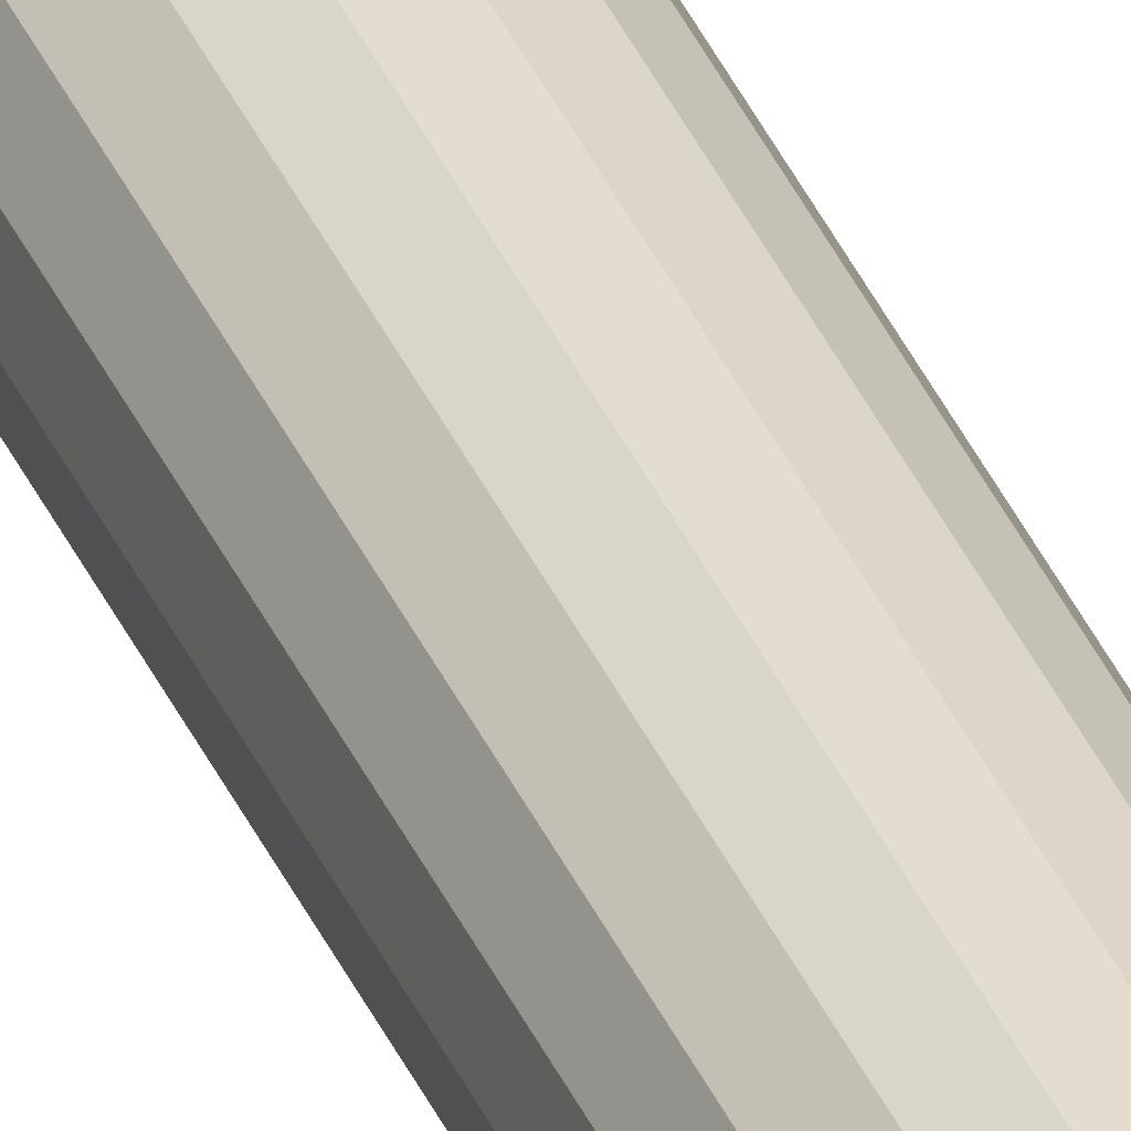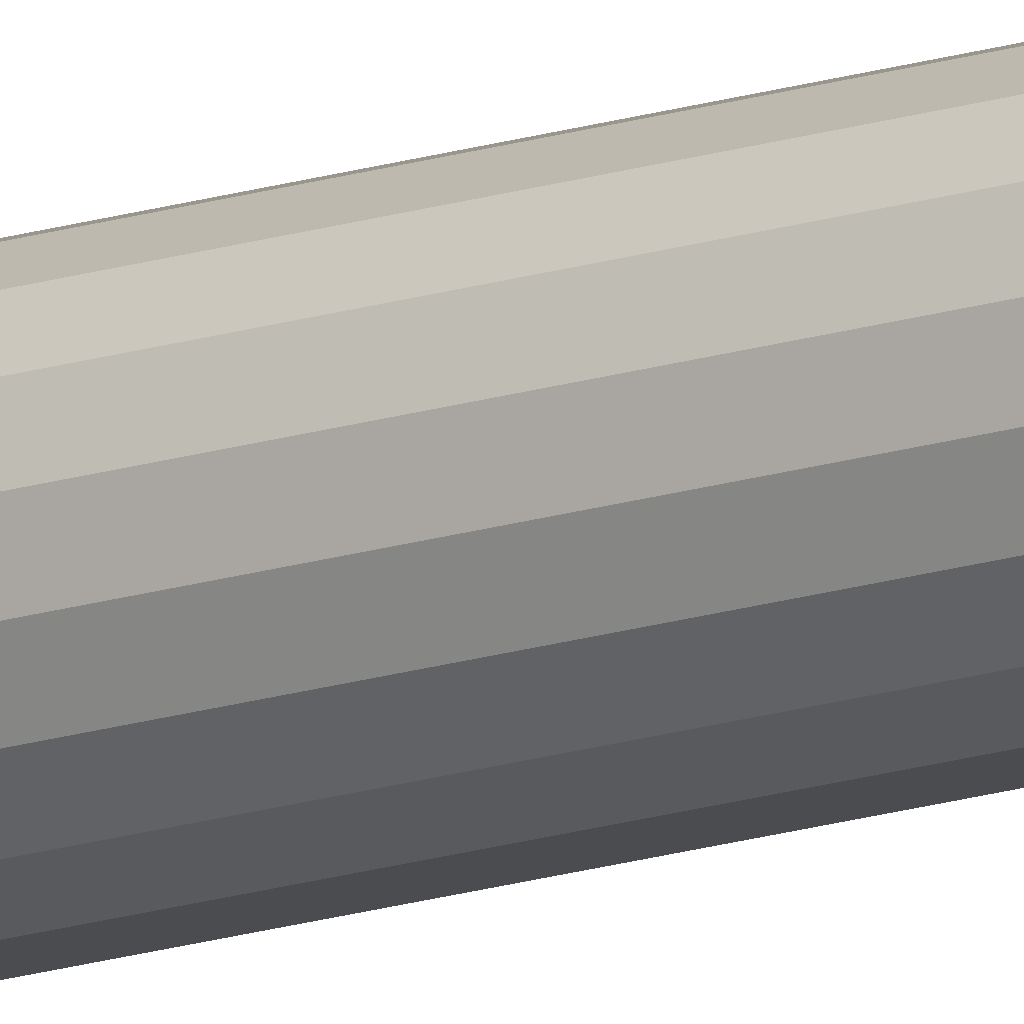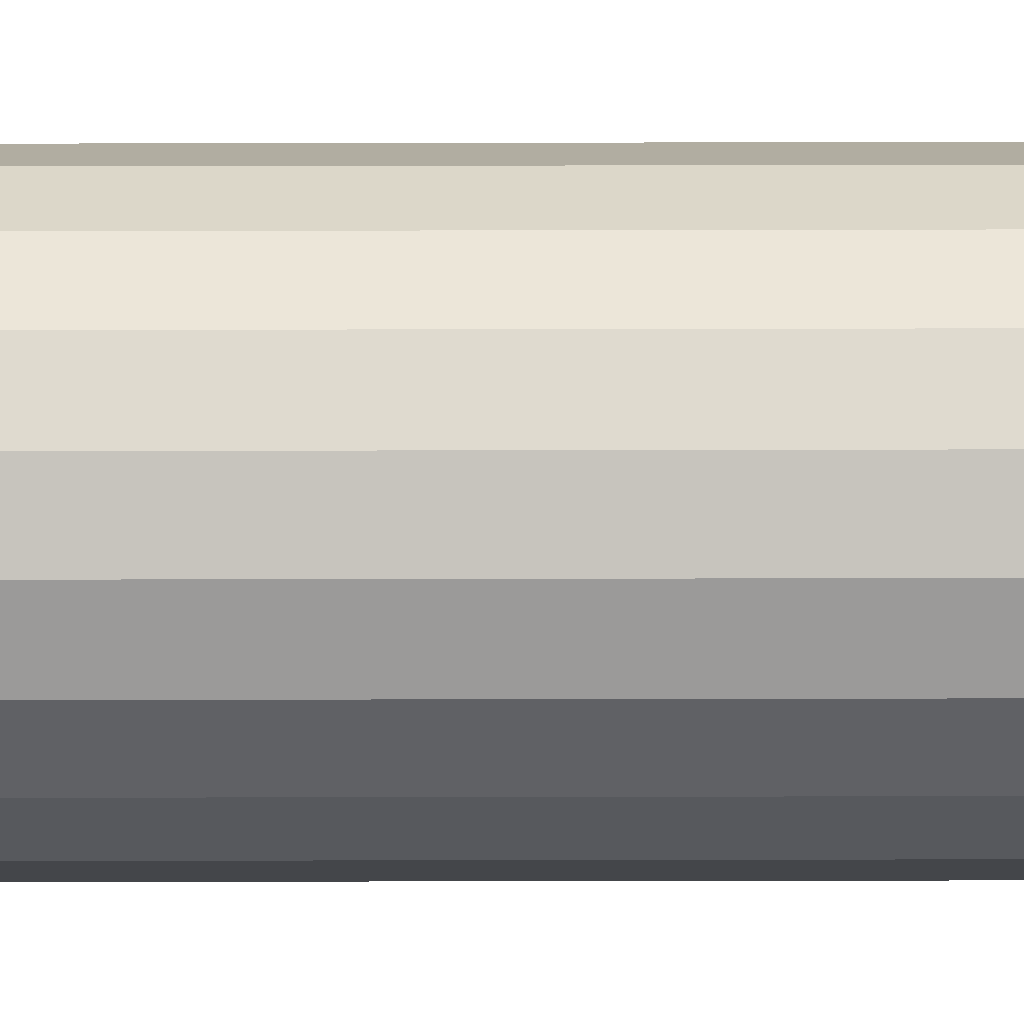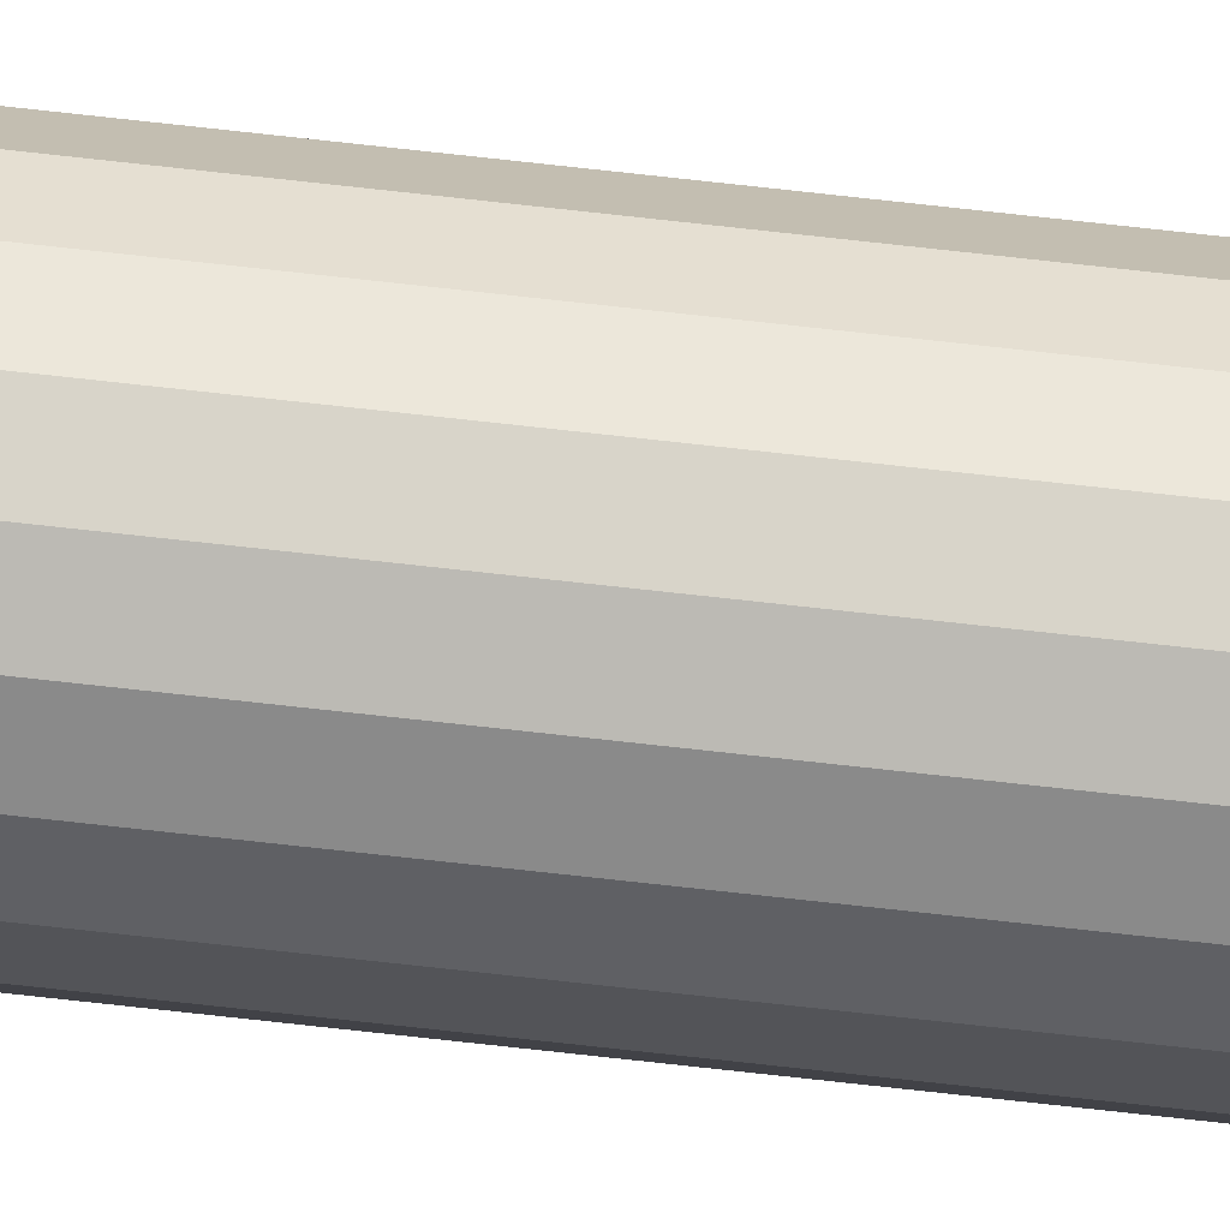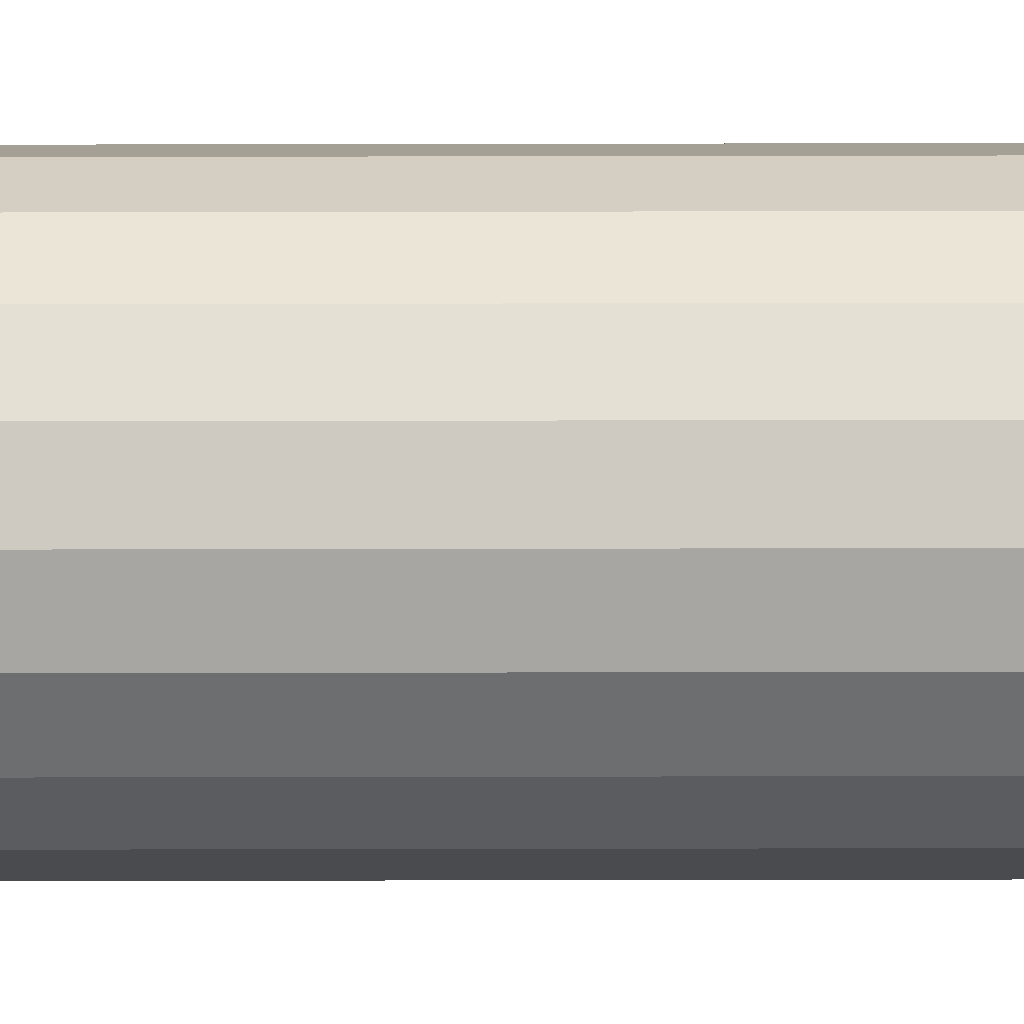
<metadata>
{"format":"obj","ext":"obj","renderer":"f3d","projection":"perspective","resolution":1024,"background":"white","views":[{"elev":34.8,"azim":-20.3,"up":"+Z"},{"elev":-14.8,"azim":-53.4,"up":"+Z"},{"elev":-9.6,"azim":-89.4,"up":"+Z"},{"elev":-63.5,"azim":83.2,"up":"+Z"},{"elev":65.7,"azim":-90.1,"up":"+Z"}]}
</metadata>
<code>
o Cylinder
v 36.5 1500 31.75
v 36.5 500 31.75
v 36.21 500 30.13
v 36.21 1500 30.13
v 35.39 500 28.7
v 35.39 1500 28.7
v 34.12 1500 27.64
v 34.12 500 27.64
v 32.57 1500 27.07
v 32.57 500 27.07
v 30.93 1500 27.07
v 30.93 500 27.07
v 29.38 500 27.64
v 29.38 1500 27.64
v 28.11 500 28.7
v 28.11 1500 28.7
v 27.29 500 30.13
v 27.29 1500 30.13
v 27 1500 31.75
v 27 500 31.75
v 27.29 1500 33.37
v 27.29 500 33.37
v 28.11 1500 34.8
v 28.11 500 34.8
v 29.38 500 35.86
v 29.38 1500 35.86
v 30.93 1500 36.43
v 30.93 500 36.43
v 32.57 1500 36.43
v 32.57 500 36.43
v 34.12 1500 35.86
v 34.12 500 35.86
v 35.39 1500 34.8
v 35.39 500 34.8
v 36.21 1500 33.37
v 36.21 500 33.37
f 1 2 3
f 4 3 5
f 4 1 3
f 6 4 5
f 7 5 8
f 7 6 5
f 9 8 10
f 9 7 8
f 11 10 12
f 11 12 13
f 11 9 10
f 14 13 15
f 14 11 13
f 16 15 17
f 16 14 15
f 18 16 17
f 19 17 20
f 19 18 17
f 21 20 22
f 21 19 20
f 23 22 24
f 23 24 25
f 23 21 22
f 26 23 25
f 27 25 28
f 27 26 25
f 29 28 30
f 29 27 28
f 31 29 30
f 31 30 32
f 33 31 32
f 33 32 34
f 35 33 34
f 35 34 36
f 35 36 2
f 1 35 2
f 18 19 21
f 18 21 23
f 35 23 26
f 35 26 27
f 35 27 29
f 35 29 31
f 35 31 33
f 11 14 16
f 11 16 18
f 4 35 1
f 4 18 23
f 4 23 35
f 6 7 9
f 6 9 11
f 6 11 18
f 6 18 4
f 22 20 24
f 20 17 24
f 24 34 25
f 25 34 28
f 28 34 30
f 30 34 32
f 15 13 17
f 12 10 13
f 17 10 24
f 13 10 17
f 2 5 3
f 8 5 10
f 34 5 36
f 36 5 2
f 24 5 34
f 10 5 24

</code>
